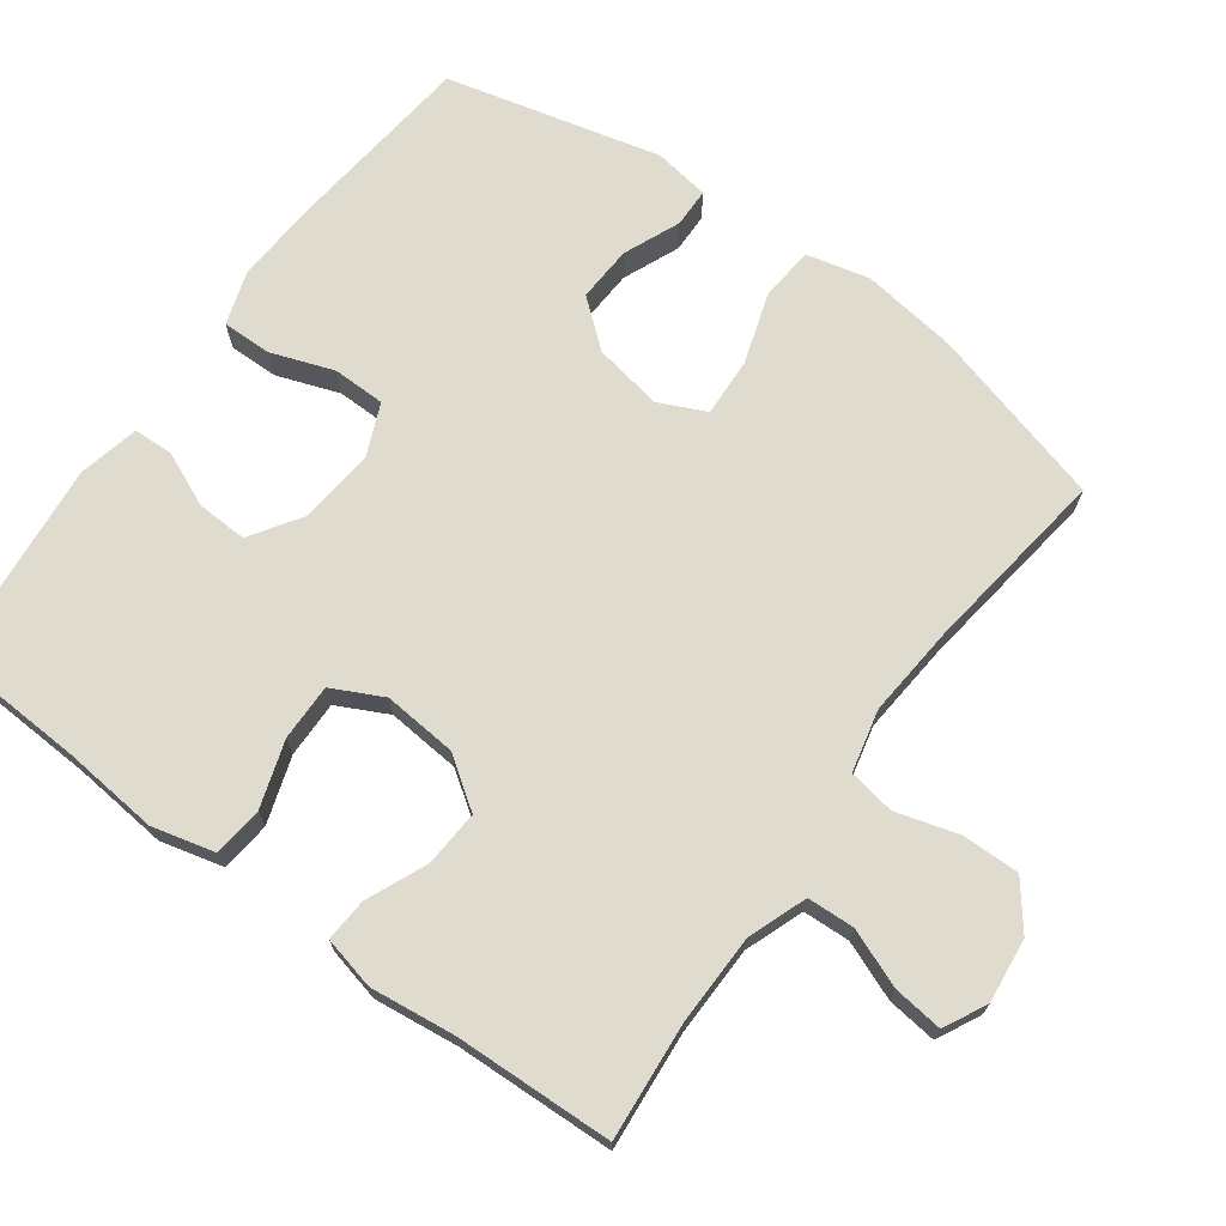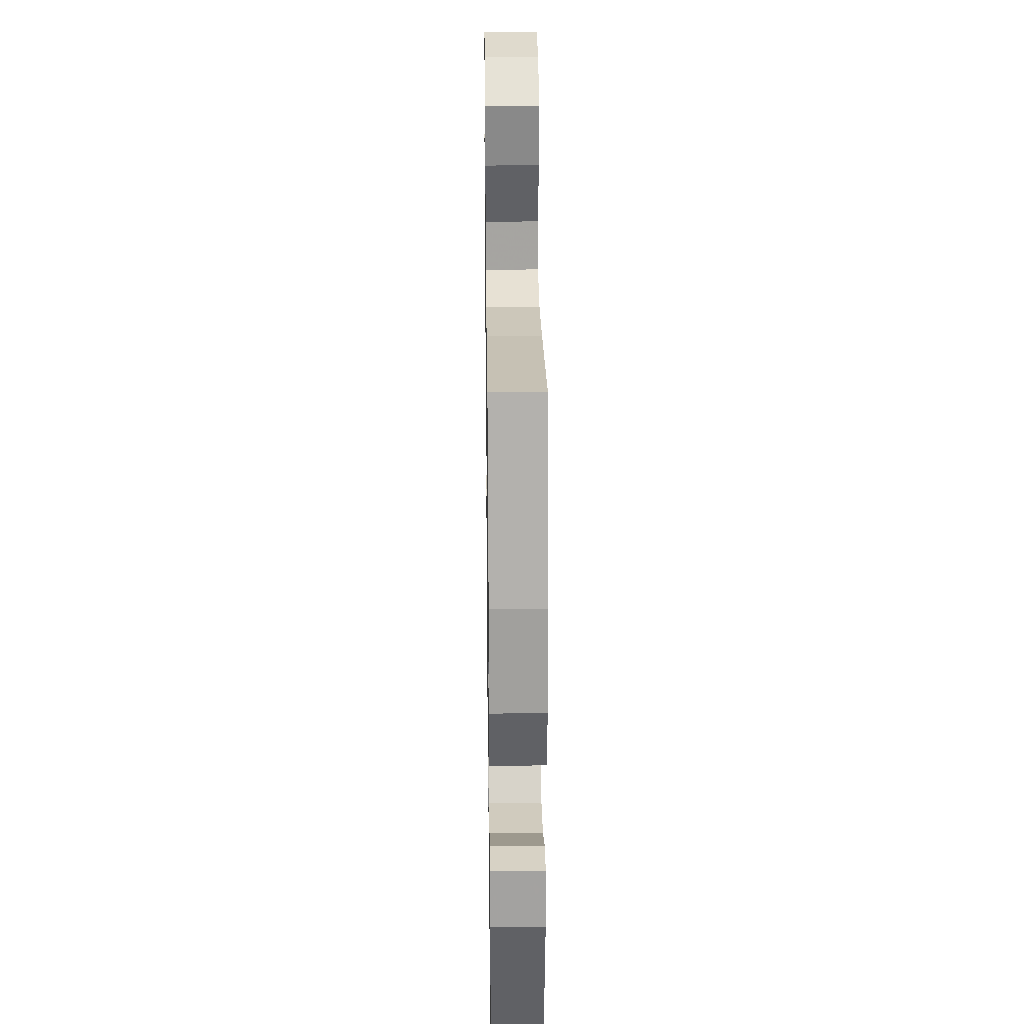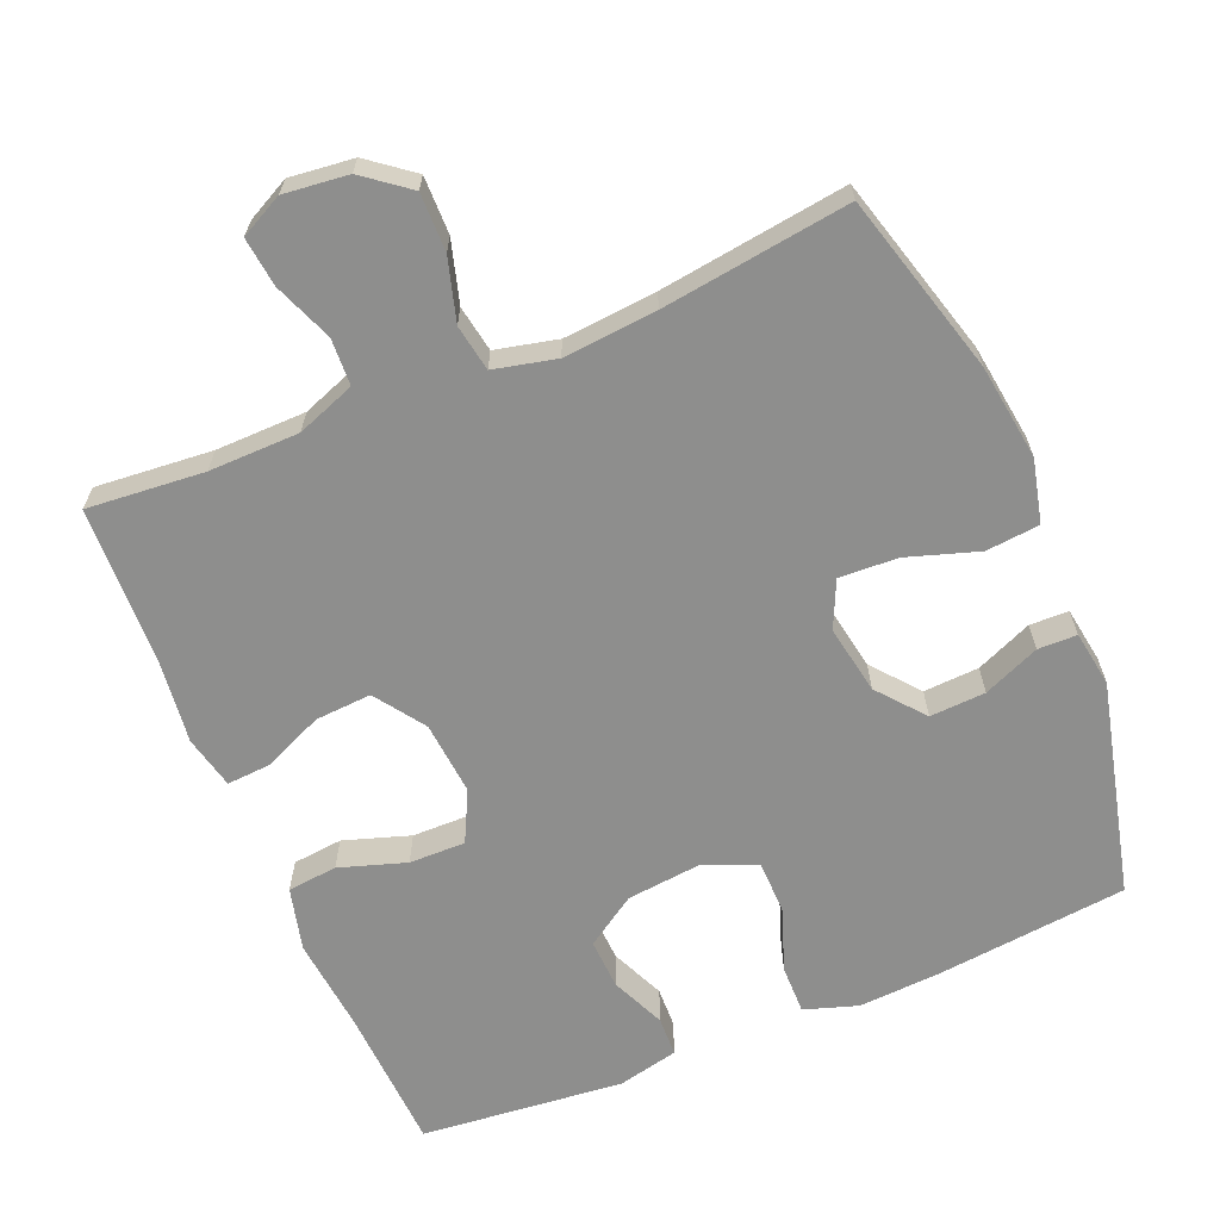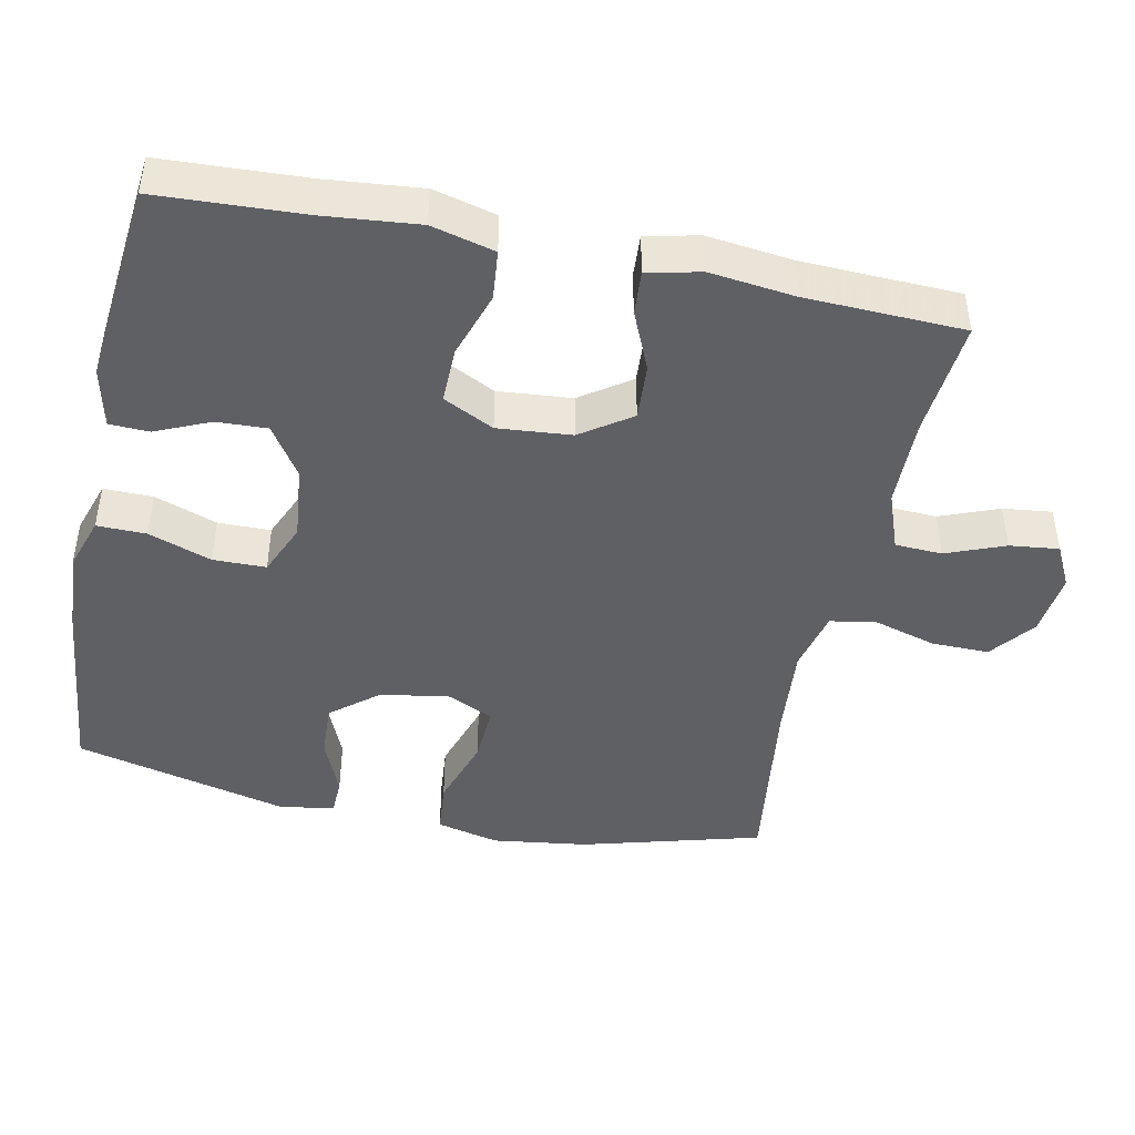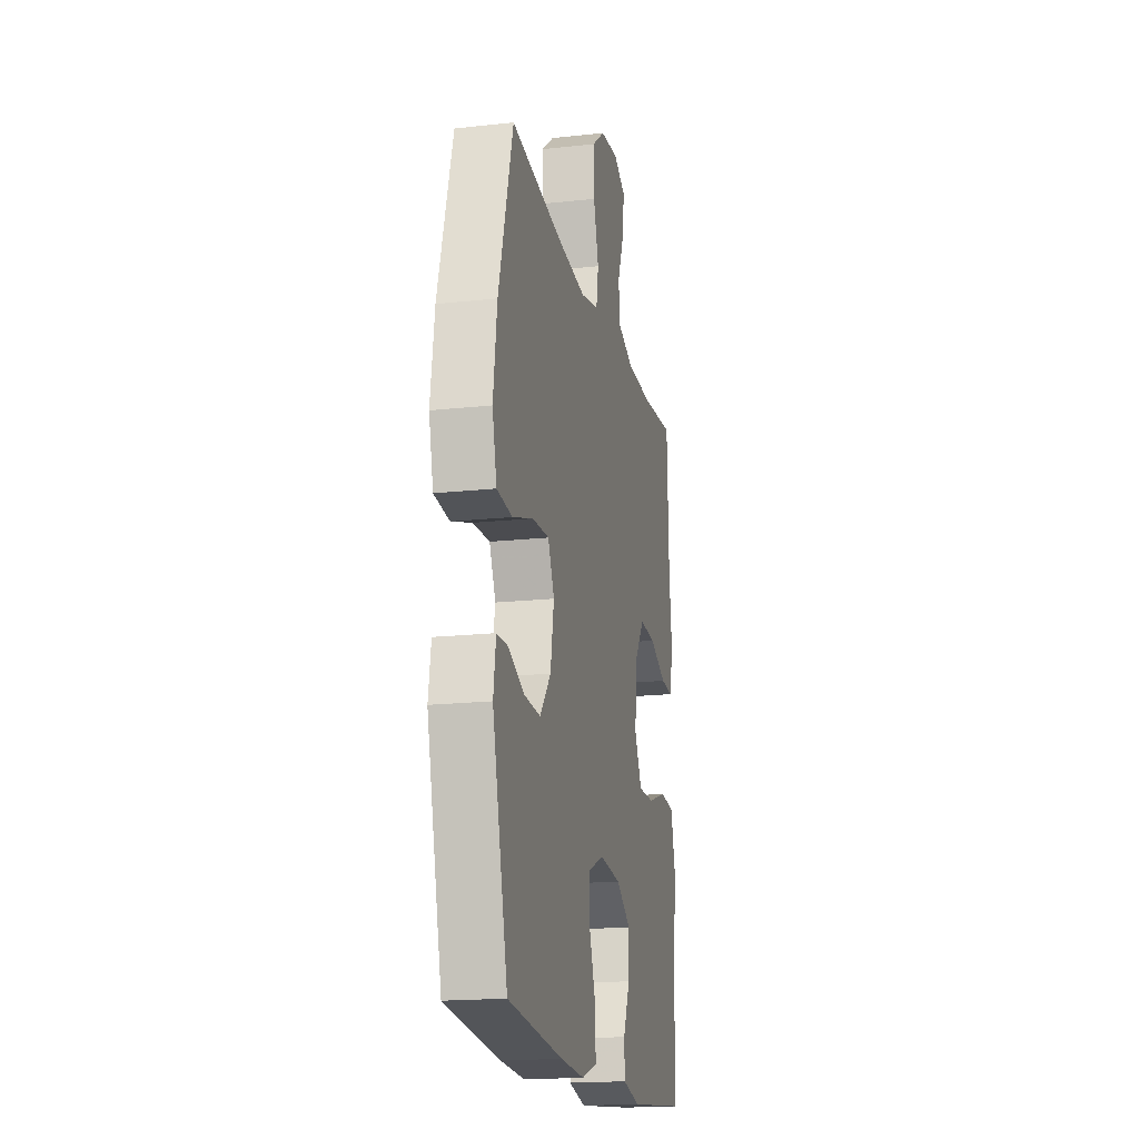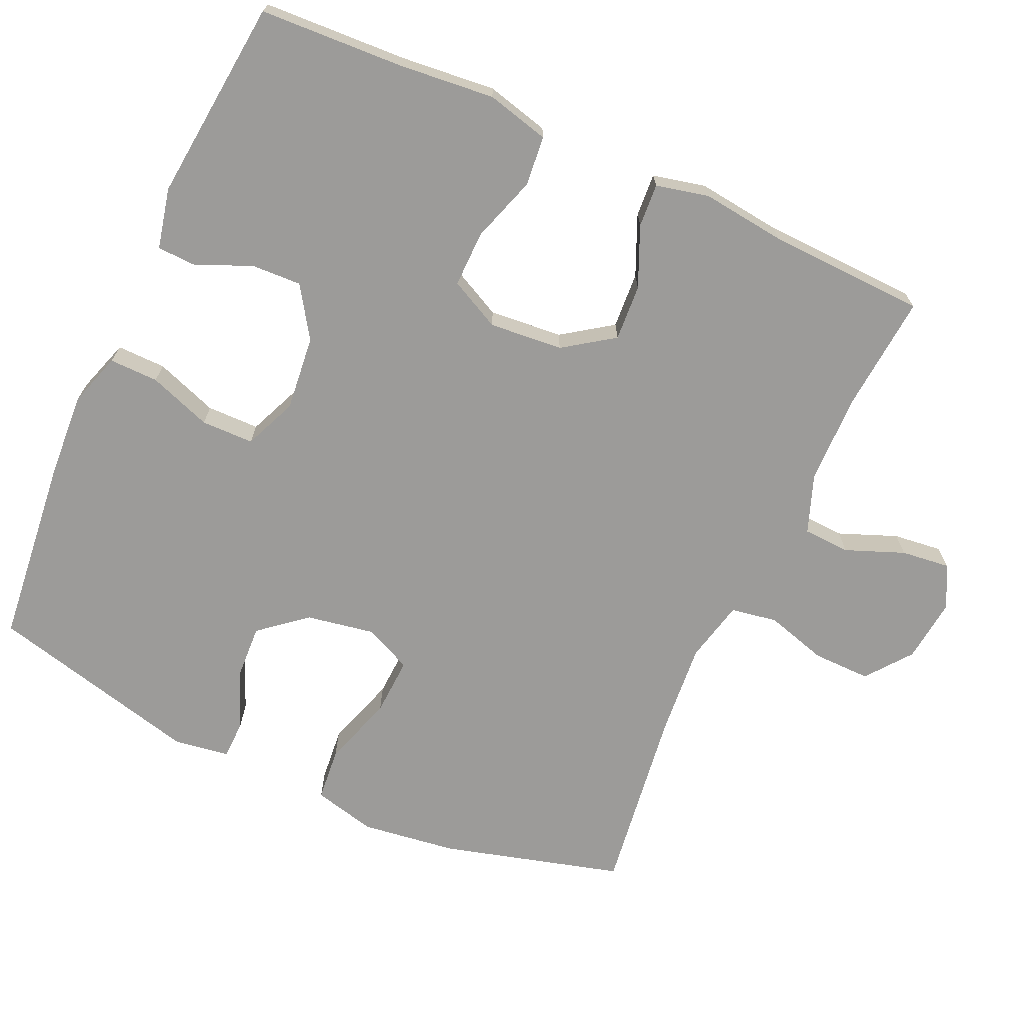
<metadata>
{"format":"obj","ext":"obj","renderer":"f3d","projection":"perspective","resolution":1024,"background":"white","views":[{"elev":70.3,"azim":-53.9,"up":"+Y"},{"elev":26.3,"azim":89.2,"up":"+Z"},{"elev":-64.9,"azim":22.7,"up":"+Y"},{"elev":-44.6,"azim":-101.8,"up":"+Y"},{"elev":-18.0,"azim":102.1,"up":"+Z"},{"elev":-69.9,"azim":-114.4,"up":"+Y"}]}
</metadata>
<code>
v 0.5 0.07 -0.5
v 0.237 0.07 -0.528
v 0.121 0.07 -0.535
v 0.047 0.07 -0.511
v 0.048 0.07 -0.443
v 0.079 0.07 -0.356
v 0.078 0.07 -0.283
v 0.005 0.07 -0.252
v -0.099 0.07 -0.263
v -0.169 0.07 -0.309
v -0.166 0.07 -0.379
v -0.133 0.07 -0.454
v -0.135 0.07 -0.509
v -0.219 0.07 -0.528
v -0.5 0.07 -0.5
v -0.51 0.07 -0.3
v -0.523 0.07 -0.168
v -0.501 0.07 -0.081
v -0.432 0.07 -0.074
v -0.34 0.07 -0.104
v -0.262 0.07 -0.105
v -0.227 0.07 -0.035
v -0.236 0.07 0.067
v -0.284 0.07 0.136
v -0.362 0.07 0.131
v -0.445 0.07 0.095
v -0.505 0.07 0.091
v -0.522 0.07 0.164
v -0.508 0.07 0.281
v -0.5 0.07 0.5
v -0.338 0.07 0.486
v -0.213 0.07 0.488
v -0.132 0.07 0.518
v -0.129 0.07 0.583
v -0.161 0.07 0.664
v -0.169 0.07 0.732
v -0.11 0.07 0.762
v -0.021 0.07 0.752
v 0.041 0.07 0.704
v 0.04 0.07 0.624
v 0.015 0.07 0.538
v 0.026 0.07 0.474
v 0.112 0.07 0.454
v 0.241 0.07 0.465
v 0.5 0.07 0.5
v 0.569 0.07 0.251
v 0.587 0.07 0.119
v 0.566 0.07 0.032
v 0.492 0.07 0.025
v 0.393 0.07 0.057
v 0.312 0.07 0.061
v 0.282 0.07 -0.004
v 0.299 0.07 -0.099
v 0.352 0.07 -0.163
v 0.429 0.07 -0.159
v 0.507 0.07 -0.126
v 0.561 0.07 -0.127
v 0.573 0.07 -0.204
v 0.5 0 -0.5
v 0.237 0 -0.528
v 0.121 0 -0.535
v 0.047 0 -0.511
v 0.048 0 -0.443
v 0.079 0 -0.356
v 0.078 0 -0.283
v 0.005 0 -0.252
v -0.099 0 -0.263
v -0.169 0 -0.309
v -0.166 0 -0.379
v -0.133 0 -0.454
v -0.135 0 -0.509
v -0.219 0 -0.528
v -0.5 0 -0.5
v -0.51 0 -0.3
v -0.523 0 -0.168
v -0.501 0 -0.081
v -0.432 0 -0.074
v -0.34 0 -0.104
v -0.262 0 -0.105
v -0.227 0 -0.035
v -0.236 0 0.067
v -0.284 0 0.136
v -0.362 0 0.131
v -0.445 0 0.095
v -0.505 0 0.091
v -0.522 0 0.164
v -0.508 0 0.281
v -0.5 0 0.5
v -0.338 0 0.486
v -0.213 0 0.488
v -0.132 0 0.518
v -0.129 0 0.583
v -0.161 0 0.664
v -0.169 0 0.732
v -0.11 0 0.762
v -0.021 0 0.752
v 0.041 0 0.704
v 0.04 0 0.624
v 0.015 0 0.538
v 0.026 0 0.474
v 0.112 0 0.454
v 0.241 0 0.465
v 0.5 0 0.5
v 0.569 0 0.251
v 0.587 0 0.119
v 0.566 0 0.032
v 0.492 0 0.025
v 0.393 0 0.057
v 0.312 0 0.061
v 0.282 0 -0.004
v 0.299 0 -0.099
v 0.352 0 -0.163
v 0.429 0 -0.159
v 0.507 0 -0.126
v 0.561 0 -0.127
v 0.573 0 -0.204
f 55 56 57 58
f 54 55 58 1
f 53 54 1 2
f 52 53 2 3
f 47 48 49 50
f 47 50 51
f 44 45 46 47
f 43 44 47 51
f 42 43 51 52
f 38 39 40 41
f 36 37 38 41
f 34 35 36 41
f 33 34 41 42
f 32 33 42 52
f 29 30 31
f 25 26 27 28
f 24 25 28 29
f 17 18 19 20
f 16 17 20 21
f 15 16 21
f 14 15 21
f 11 12 13 14
f 10 11 14 21
f 9 10 21 22
f 3 4 5 6
f 3 6 7
f 52 3 7
f 32 52 7 8
f 24 29 31 32
f 23 24 32 8
f 8 9 22 23
f 116 115 114 113
f 59 116 113 112
f 60 59 112 111
f 61 60 111 110
f 108 107 106 105
f 109 108 105
f 105 104 103 102
f 109 105 102 101
f 110 109 101 100
f 99 98 97 96
f 99 96 95 94
f 99 94 93 92
f 100 99 92 91
f 110 100 91 90
f 89 88 87
f 86 85 84 83
f 87 86 83 82
f 78 77 76 75
f 79 78 75 74
f 79 74 73
f 79 73 72
f 72 71 70 69
f 79 72 69 68
f 80 79 68 67
f 64 63 62 61
f 65 64 61
f 65 61 110
f 66 65 110 90
f 90 89 87 82
f 66 90 82 81
f 81 80 67 66
f 1 59 60 2
f 2 60 61 3
f 3 61 62 4
f 4 62 63 5
f 5 63 64 6
f 6 64 65 7
f 7 65 66 8
f 8 66 67 9
f 9 67 68 10
f 10 68 69 11
f 11 69 70 12
f 12 70 71 13
f 13 71 72 14
f 14 72 73 15
f 15 73 74 16
f 16 74 75 17
f 17 75 76 18
f 18 76 77 19
f 19 77 78 20
f 20 78 79 21
f 21 79 80 22
f 22 80 81 23
f 23 81 82 24
f 24 82 83 25
f 25 83 84 26
f 26 84 85 27
f 27 85 86 28
f 28 86 87 29
f 29 87 88 30
f 30 88 89 31
f 31 89 90 32
f 32 90 91 33
f 33 91 92 34
f 34 92 93 35
f 35 93 94 36
f 36 94 95 37
f 37 95 96 38
f 38 96 97 39
f 39 97 98 40
f 40 98 99 41
f 41 99 100 42
f 42 100 101 43
f 43 101 102 44
f 44 102 103 45
f 45 103 104 46
f 46 104 105 47
f 47 105 106 48
f 48 106 107 49
f 49 107 108 50
f 50 108 109 51
f 51 109 110 52
f 52 110 111 53
f 53 111 112 54
f 54 112 113 55
f 55 113 114 56
f 56 114 115 57
f 57 115 116 58
f 58 116 59 1

</code>
